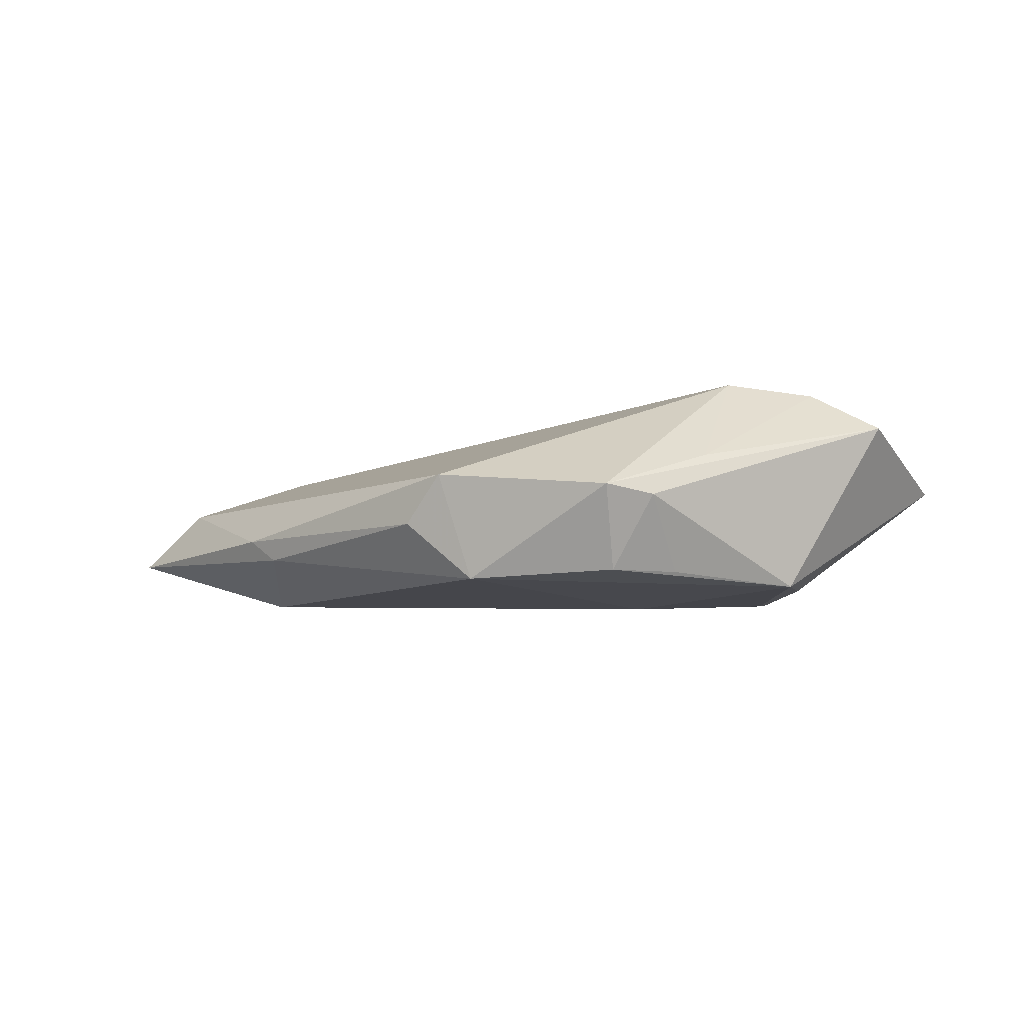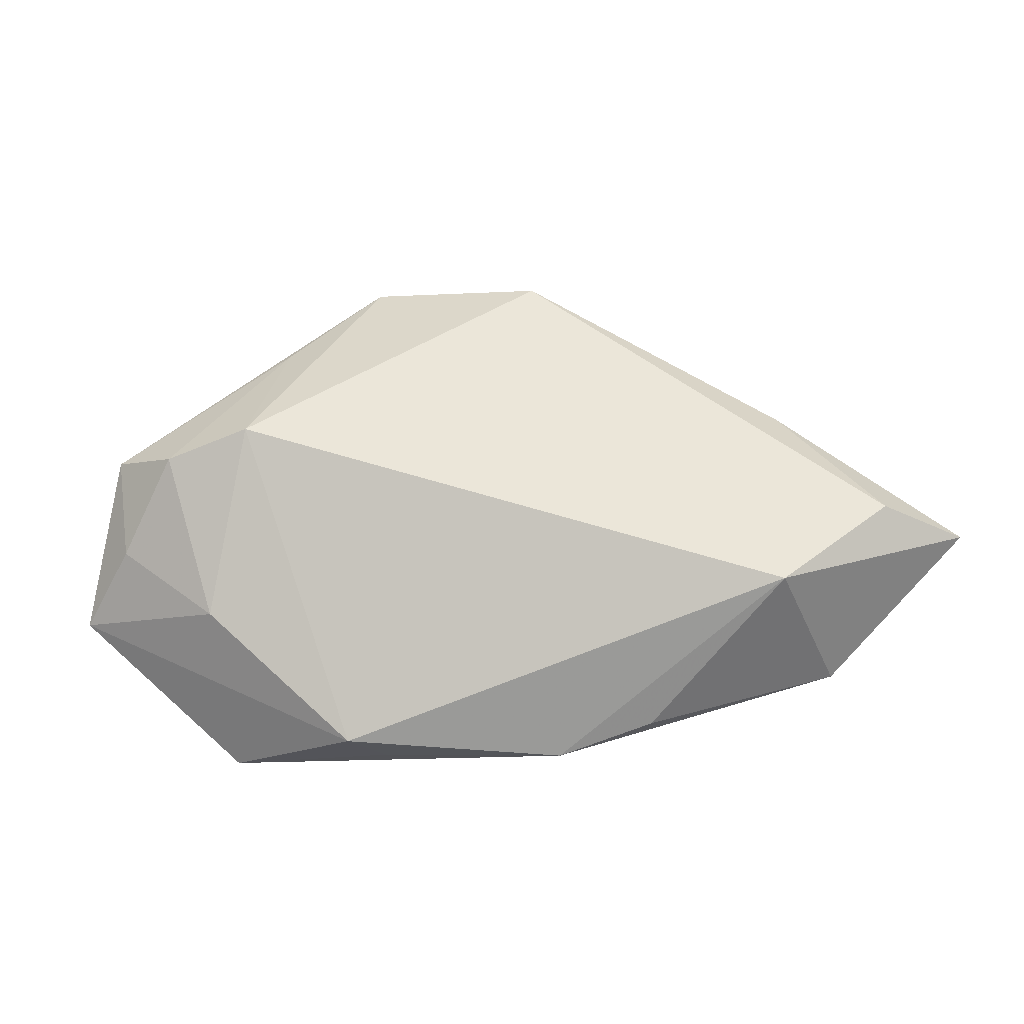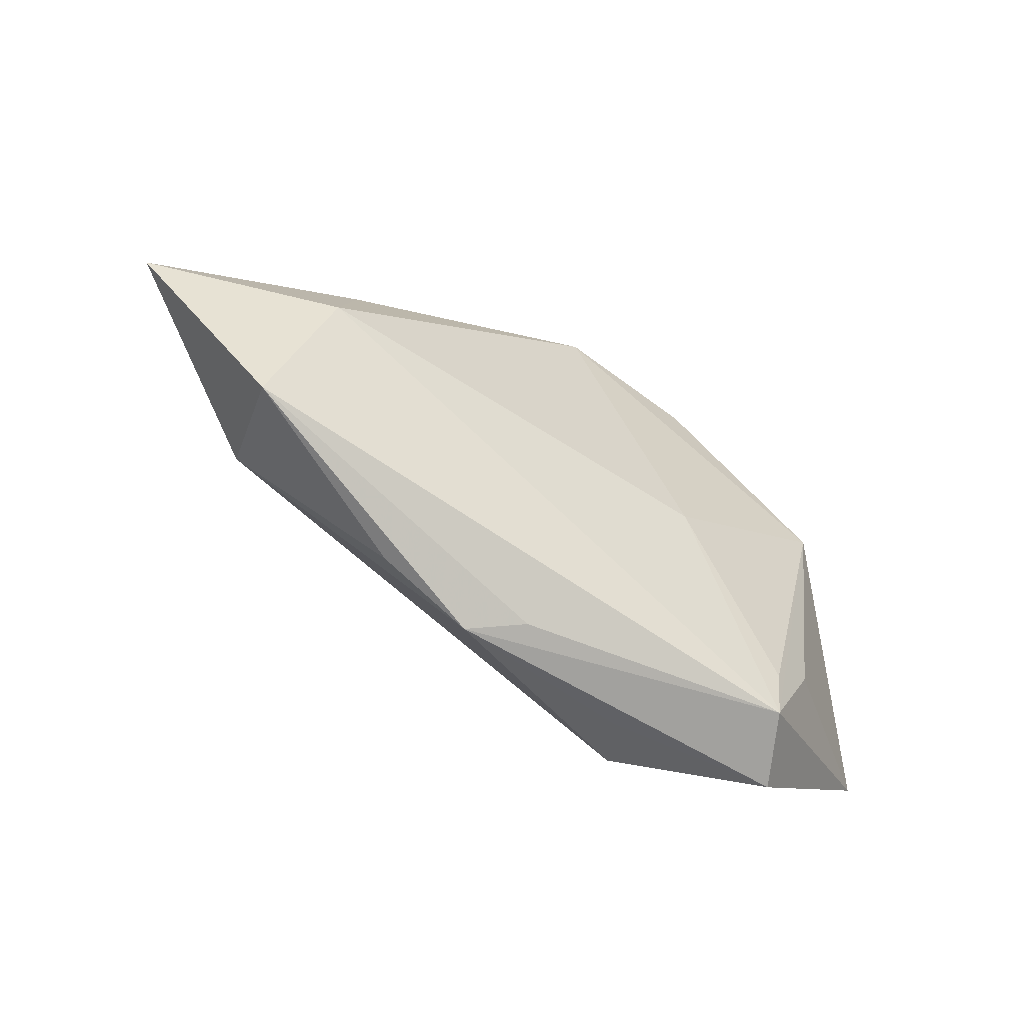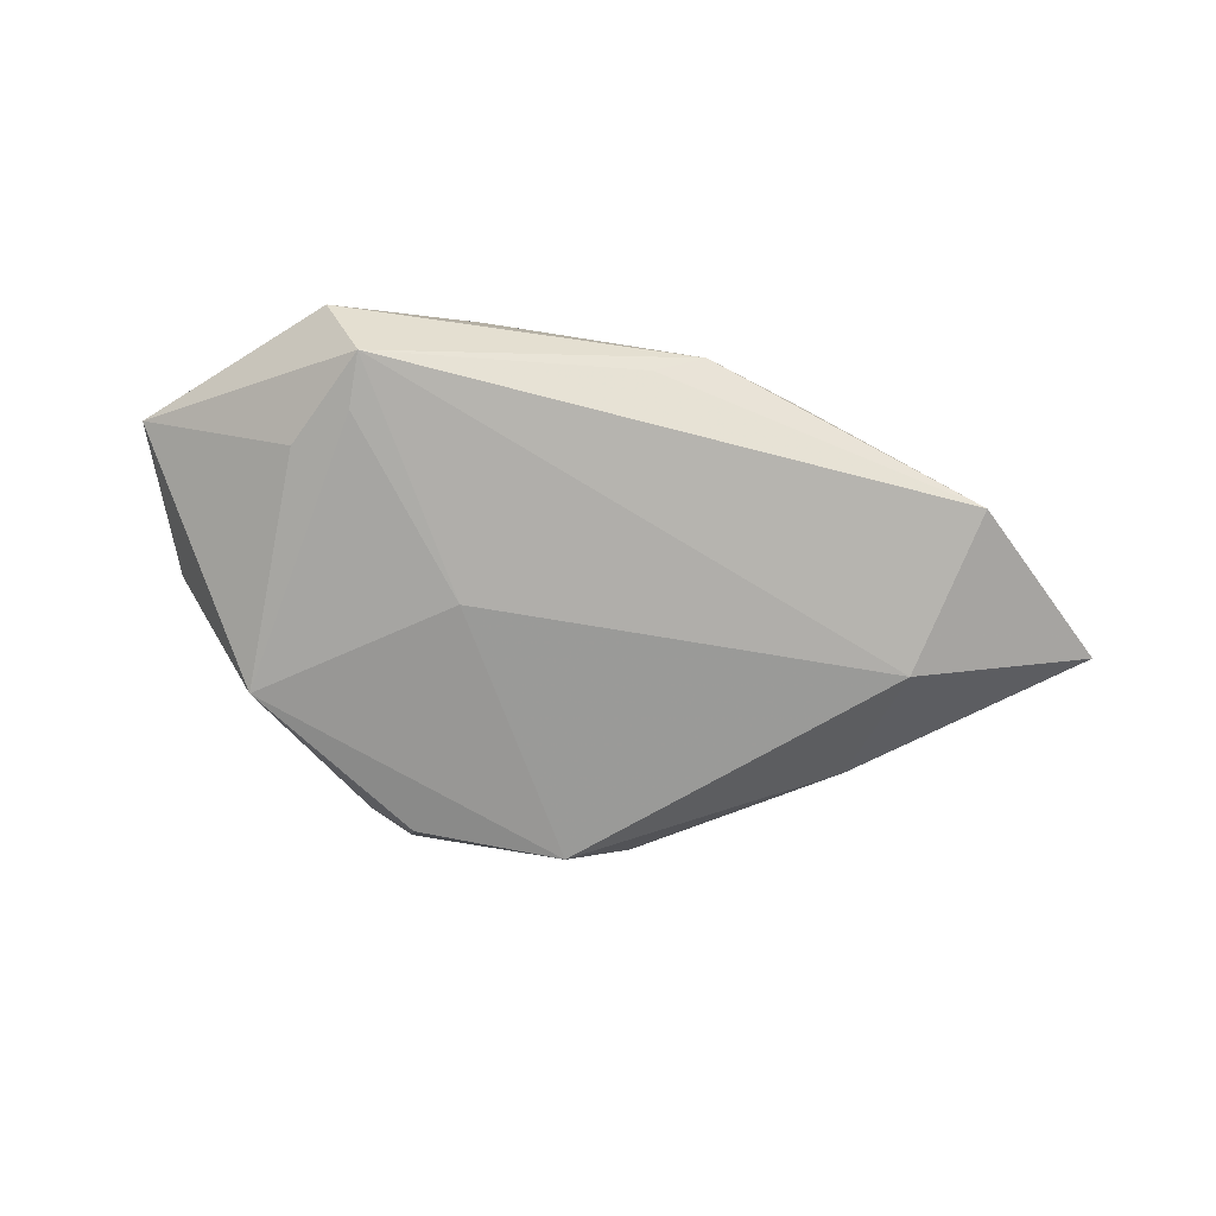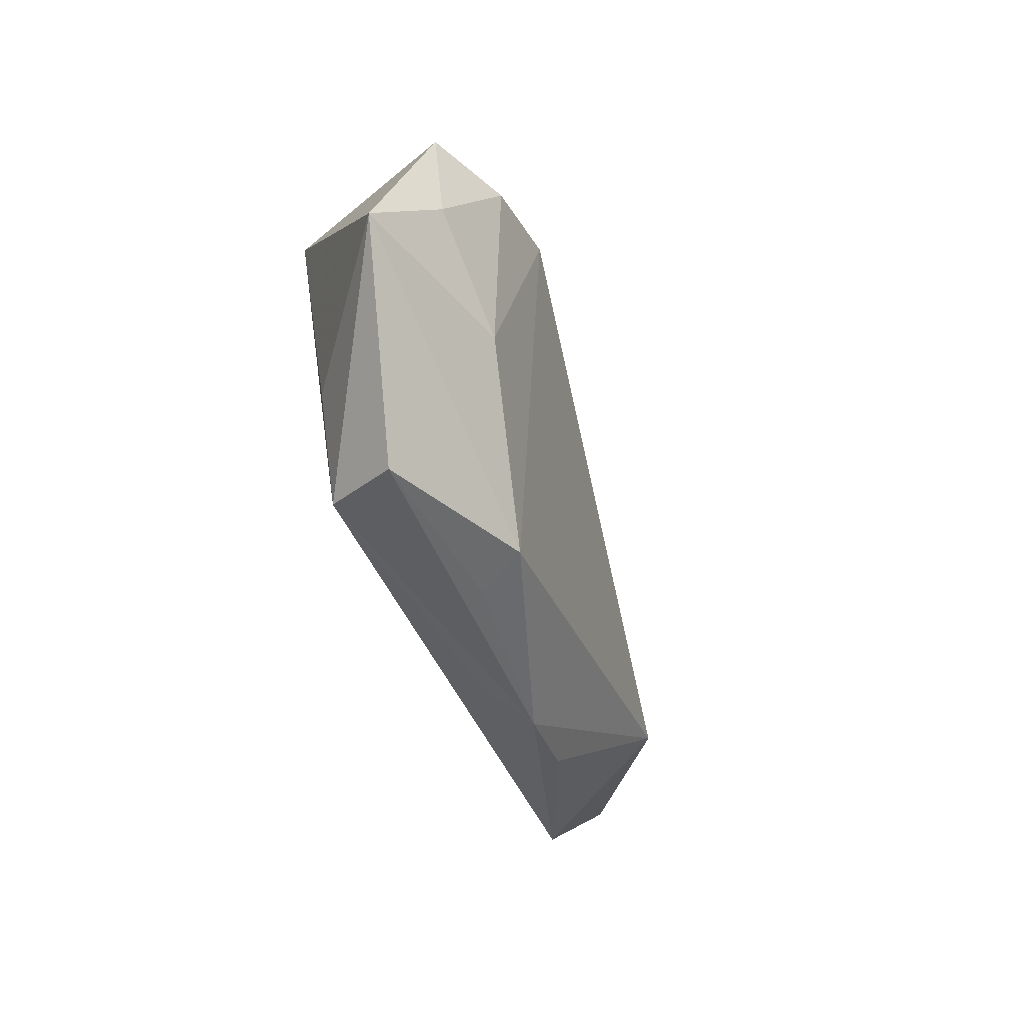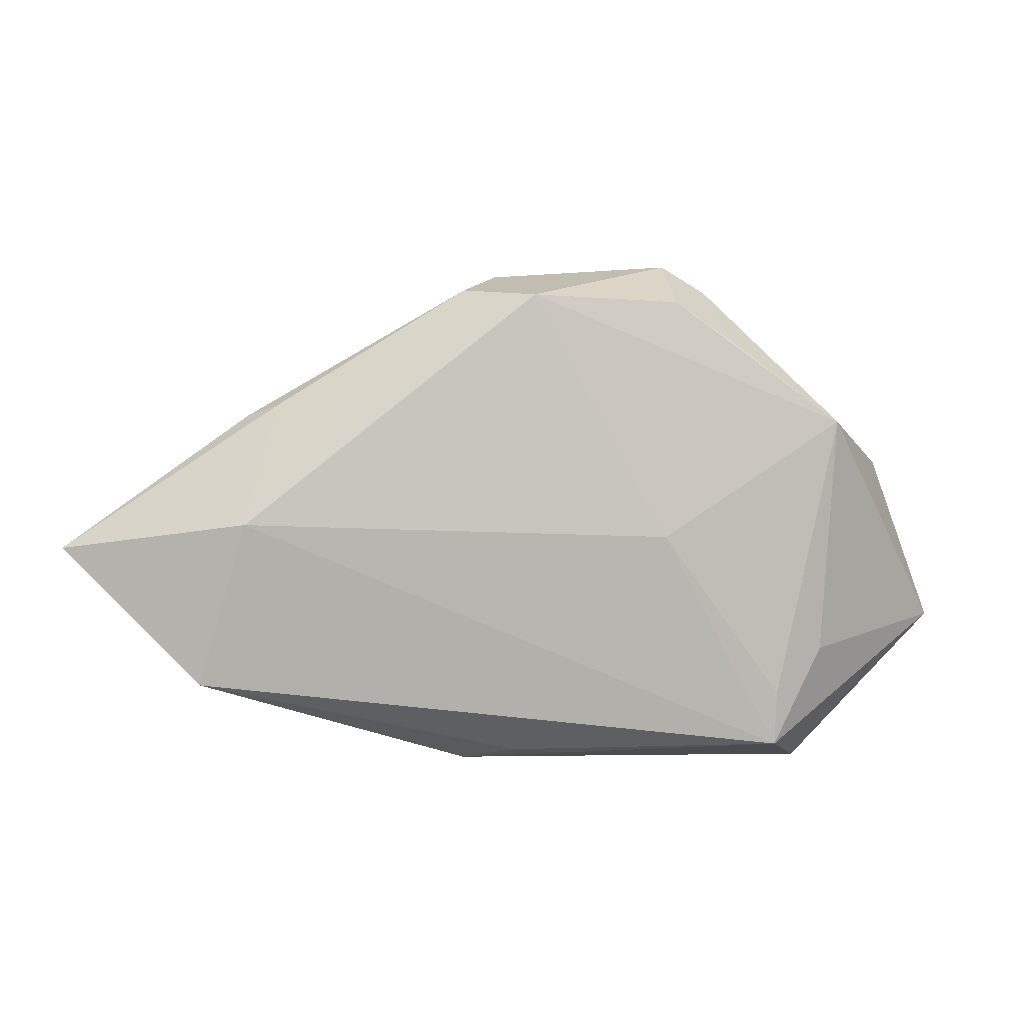
<metadata>
{"format":"obj","ext":"obj","renderer":"f3d","projection":"perspective","resolution":1024,"background":"white","views":[{"elev":-11.7,"azim":-167.0,"up":"+Z"},{"elev":-12.0,"azim":11.5,"up":"+Y"},{"elev":-59.4,"azim":144.4,"up":"+Y"},{"elev":-68.2,"azim":-9.1,"up":"+Z"},{"elev":-48.2,"azim":-71.9,"up":"+Y"},{"elev":-0.9,"azim":171.6,"up":"+Y"}]}
</metadata>
<code>
v -0.01797 0.03216 -0.002826
v 0.04313 0.01488 -0.003309
v -0.02621 -0.02834 -0.008602
v 0.04918 -0.02005 -0.005643
v 0.01402 -0.03066 0.002717
v -0.0314 -0.01194 0.01253
v 0.006587 0.03031 -0.0126
v -0.01221 0.02968 -0.01202
v 0.04449 -0.009363 0.01029
v 0.04359 0.00055 -0.01065
v -0.02629 -0.0215 -0.009616
v -0.0129 -0.02889 0.009628
v -0.0258 0.01216 0.01655
v -0.01061 -0.0009471 -0.0126
v -0.04609 0.009846 0.009751
v -0.04452 -0.002888 0.01043
v 0.05729 0.0008144 0.003718
v -0.01252 0.03564 -0.001895
v 0.009998 0.0342 0.0007139
v -0.03108 -0.03066 0.0001519
v 0.01493 0.0316 -0.005156
v -0.05188 -0.01164 0.004614
v 0.007671 -0.02929 -0.001578
v -0.0196 0.02477 -0.01179
v 0.03922 0.01619 -0.006387
v -0.024 0.02581 0.003477
v 0.06677 -0.002356 -0.0032
v -0.037 0.008914 0.01511
v -0.009334 -0.0302 0.003792
v -0.03372 0.01426 -0.0126
v -0.03253 -0.01572 -0.008414
v 0.02611 -0.0266 0.002192
f 22 15 30
f 13 12 9
f 9 19 13
f 16 15 22
f 16 28 15
f 6 12 13
f 13 28 6
f 28 16 6
f 22 12 6
f 6 16 22
f 20 12 22
f 22 3 20
f 27 9 4
f 8 30 24
f 31 3 22
f 22 30 31
f 31 30 3
f 7 30 8
f 13 19 18
f 18 7 8
f 19 7 18
f 17 9 27
f 19 9 17
f 5 9 12
f 5 20 3
f 10 4 3
f 27 4 10
f 10 25 27
f 7 25 10
f 15 28 26
f 26 18 15
f 26 28 13
f 13 18 26
f 8 24 1
f 1 18 8
f 1 24 30
f 1 30 15
f 15 18 1
f 32 4 9
f 9 5 32
f 32 5 4
f 12 20 29
f 29 5 12
f 20 5 29
f 3 4 23
f 23 5 3
f 4 5 23
f 27 25 2
f 2 17 27
f 19 17 2
f 21 7 19
f 21 25 7
f 19 2 21
f 21 2 25
f 14 10 3
f 30 7 14
f 7 10 14
f 3 30 11
f 11 14 3
f 30 14 11

</code>
